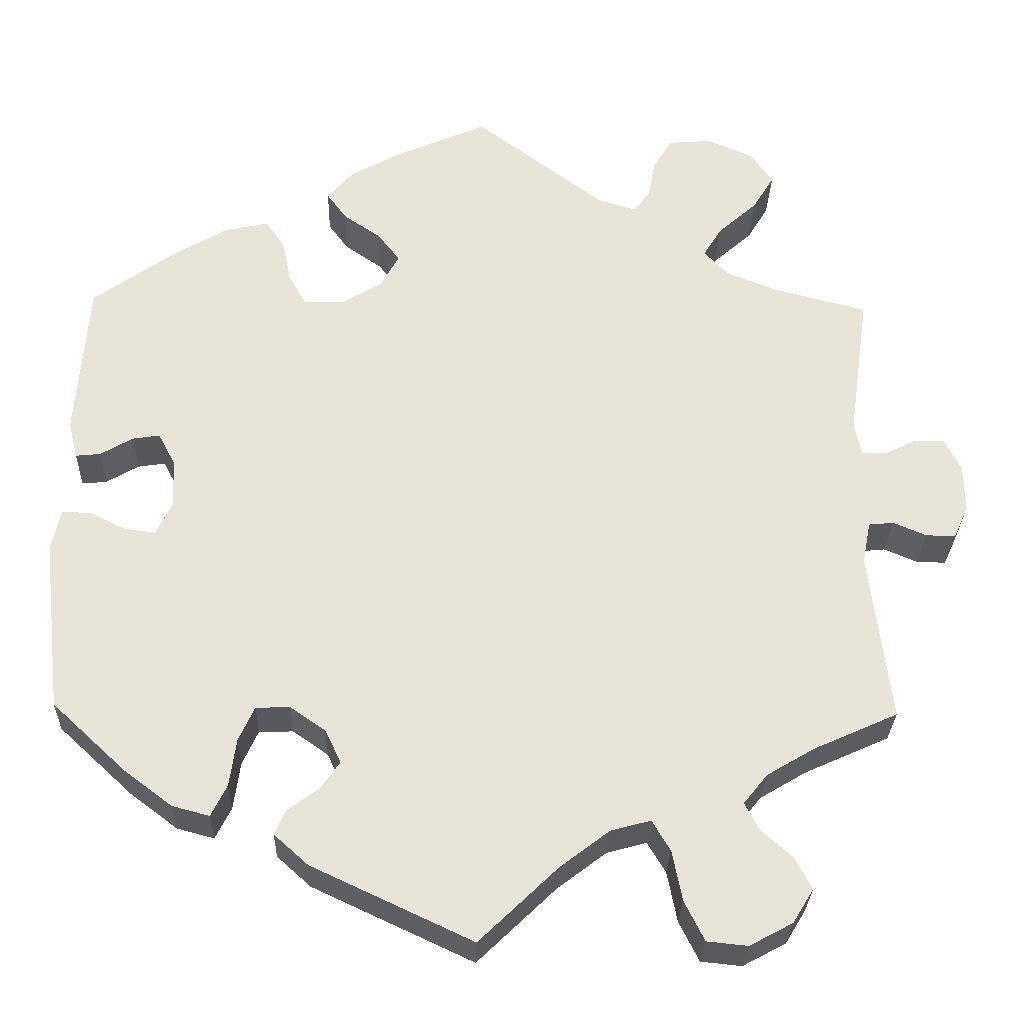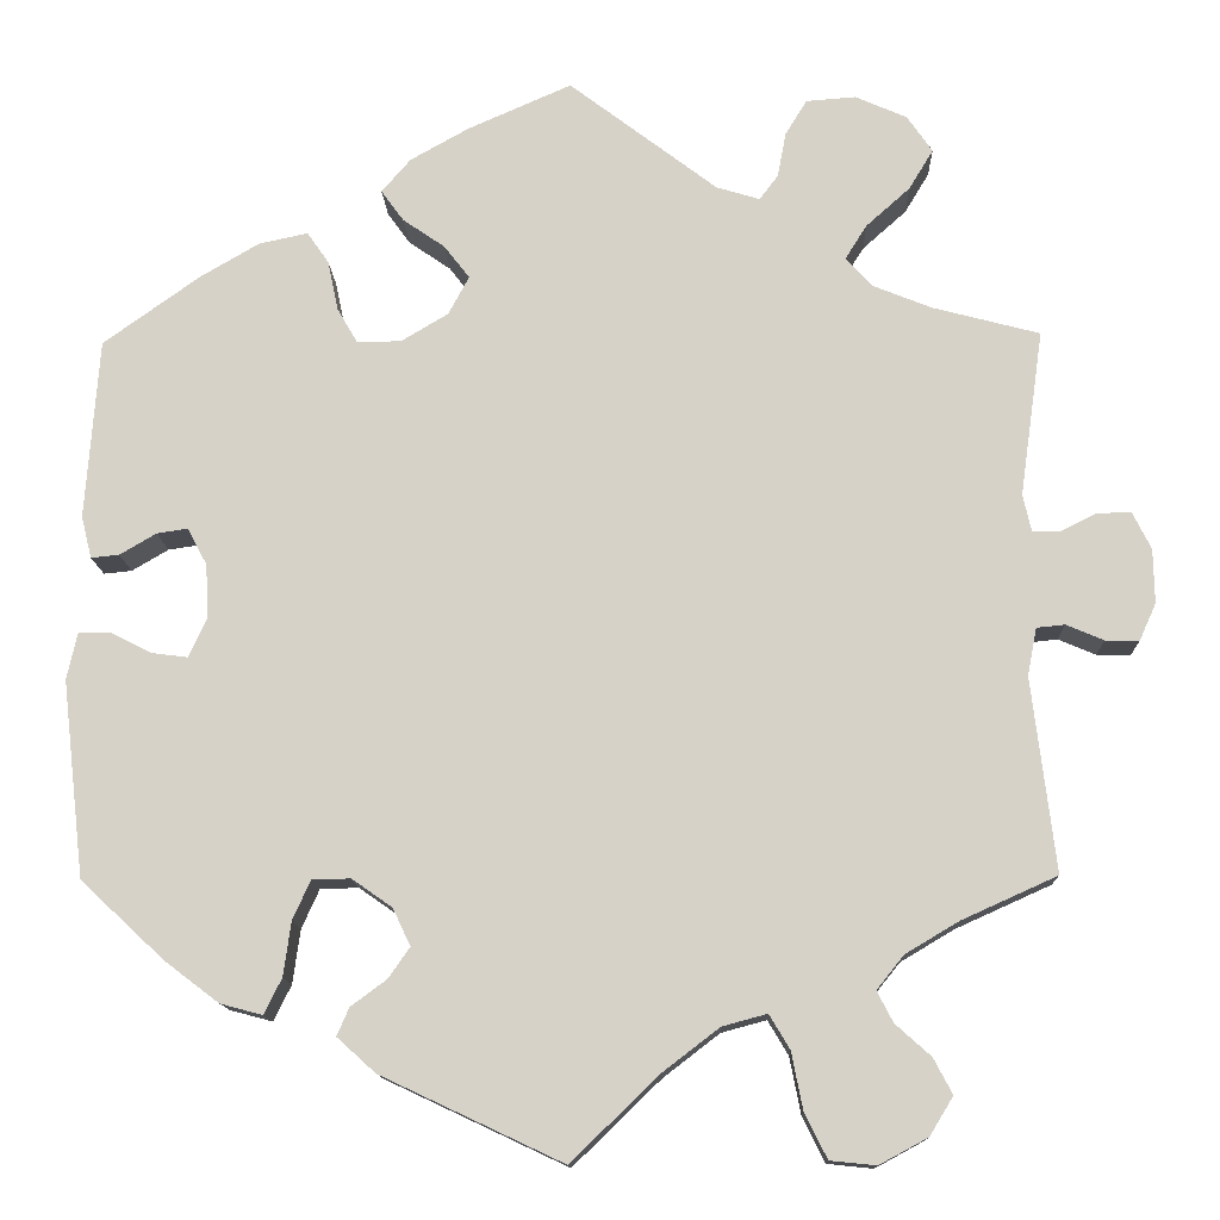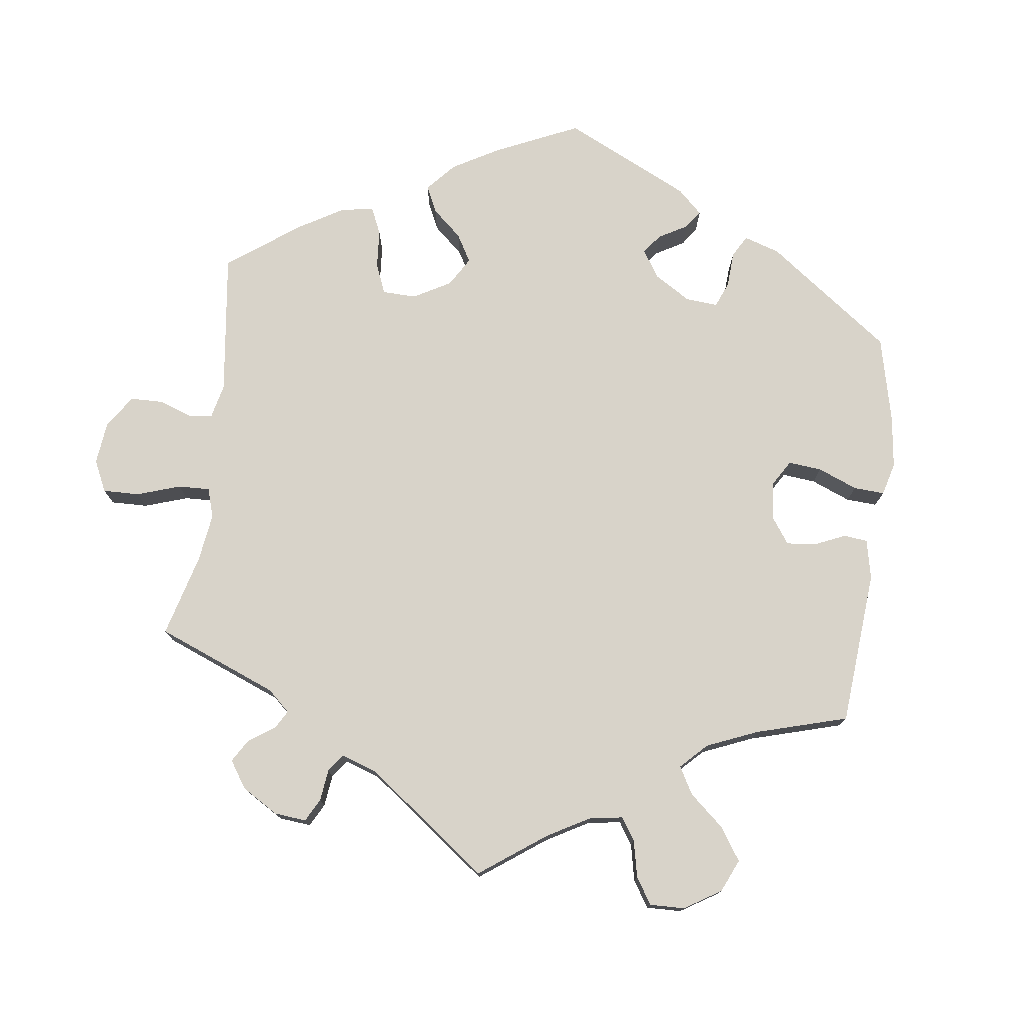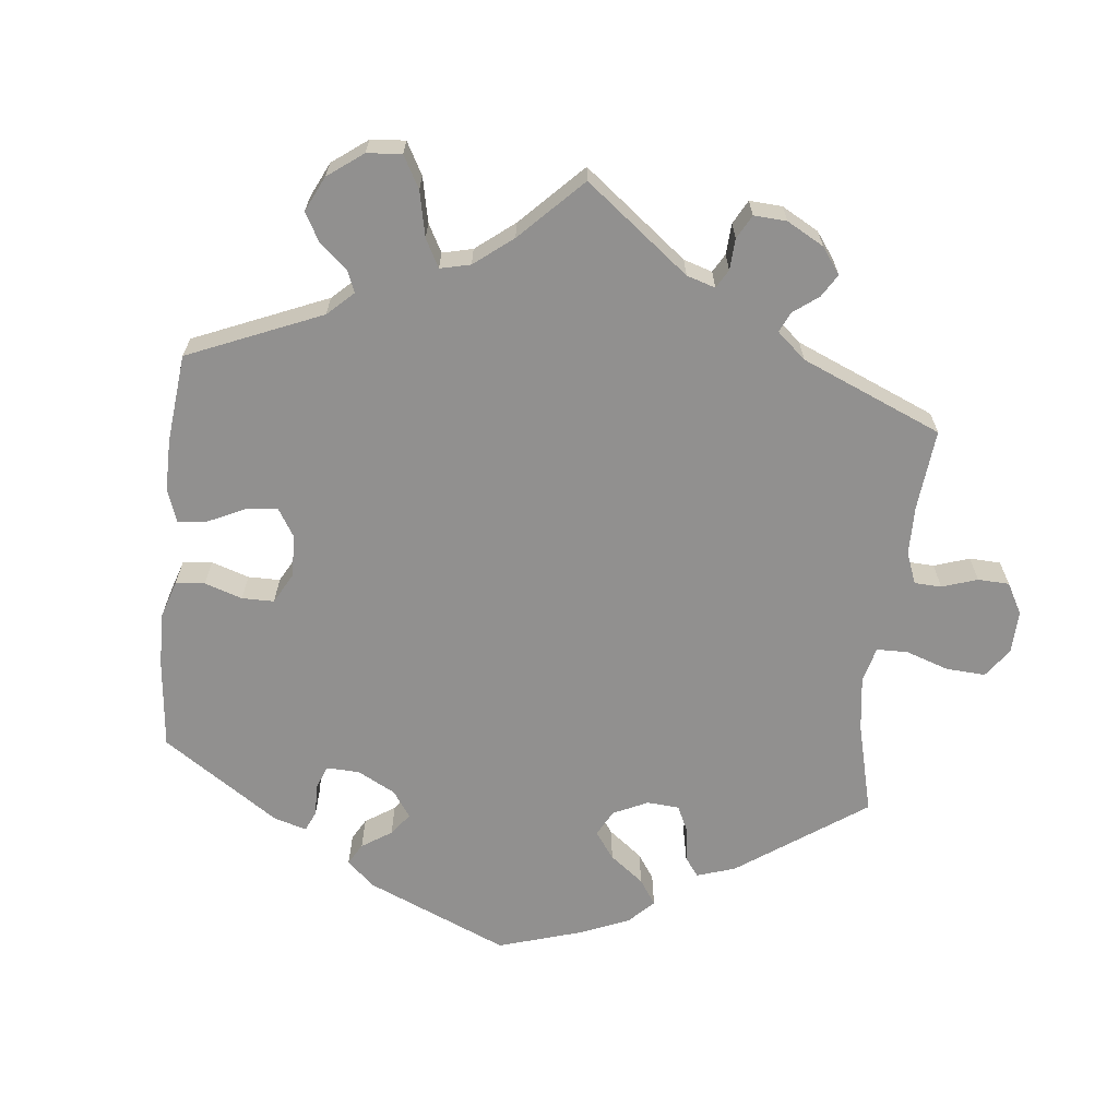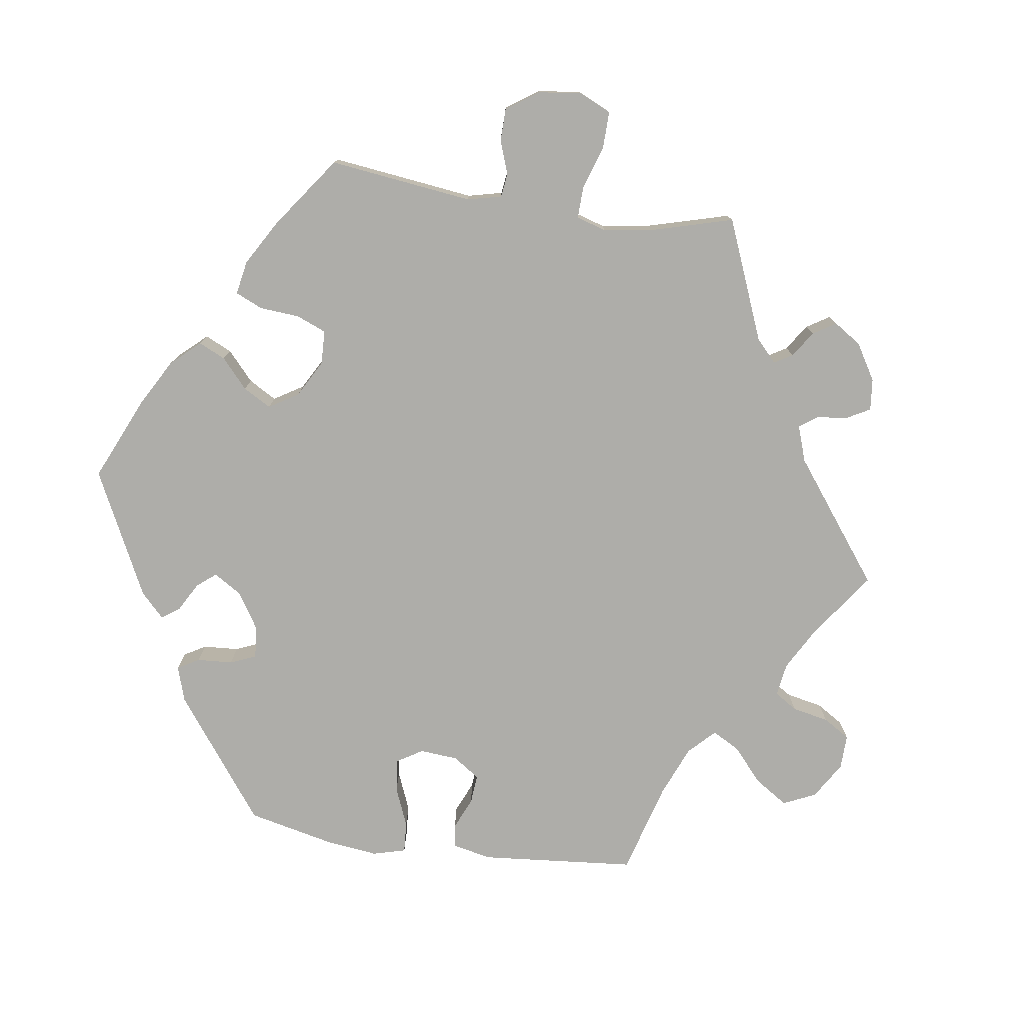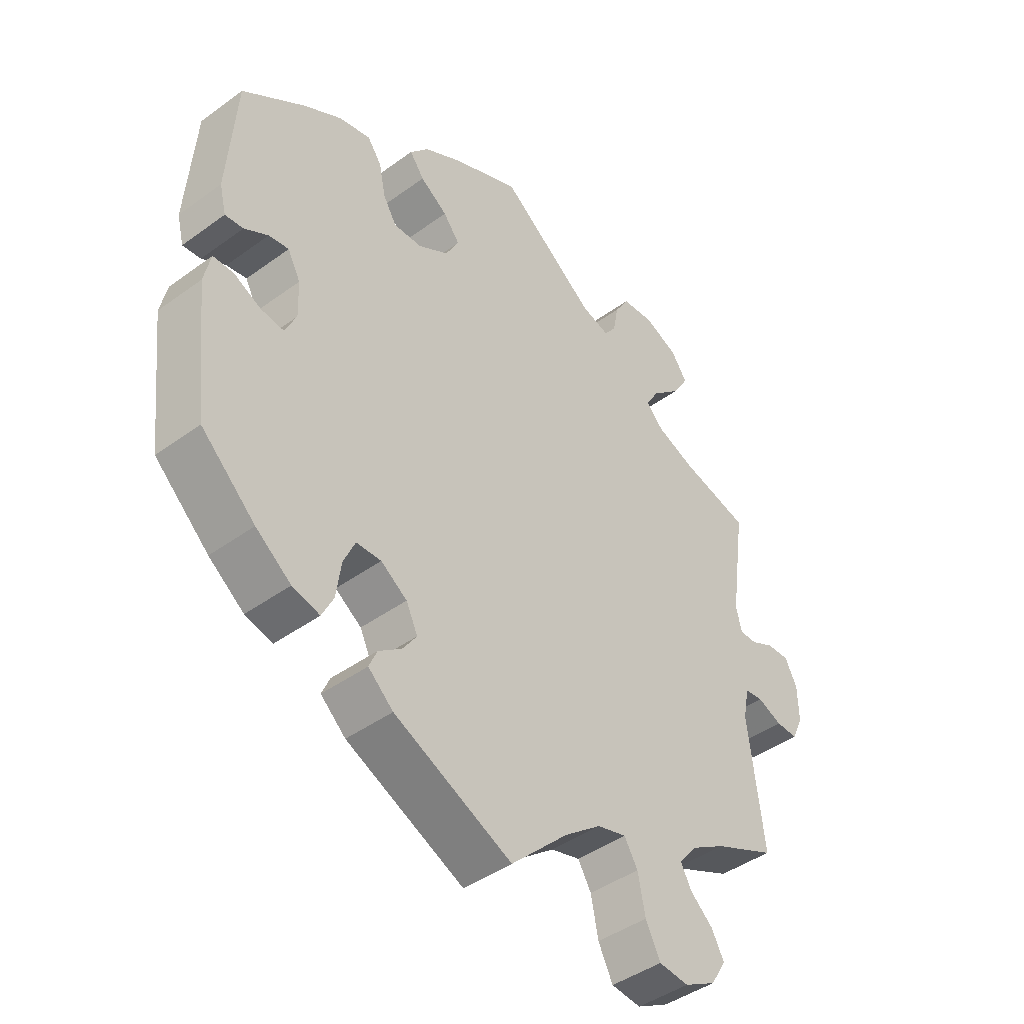
<metadata>
{"format":"obj","ext":"obj","renderer":"f3d","projection":"perspective","resolution":1024,"background":"white","views":[{"elev":-29.1,"azim":-1.6,"up":"+Z"},{"elev":-13.2,"azim":1.9,"up":"+Z"},{"elev":76.0,"azim":127.3,"up":"+Y"},{"elev":-65.7,"azim":53.9,"up":"+Y"},{"elev":-77.1,"azim":21.9,"up":"+Y"},{"elev":-43.7,"azim":-49.4,"up":"+Z"}]}
</metadata>
<code>
v 0.158 0.07 0.458
v 0.204 0.07 0.444
v 0.224 0.07 0.47
v 0.233 0.07 0.518
v 0.256 0.07 0.556
v 0.309 0.07 0.56
v 0.364 0.07 0.536
v 0.391 0.07 0.497
v 0.365 0.07 0.454
v 0.318 0.07 0.412
v 0.295 0.07 0.375
v 0.324 0.07 0.344
v 0.386 0.07 0.319
v 0.5 0.07 0.289
v 0.475 0.07 0.112
v 0.484 0.07 0.072
v 0.513 0.07 0.072
v 0.551 0.07 0.091
v 0.588 0.07 0.092
v 0.608 0.07 0.052
v 0.609 0.07 -0.006
v 0.591 0.07 -0.046
v 0.555 0.07 -0.045
v 0.515 0.07 -0.028
v 0.485 0.07 -0.031
v 0.475 0.07 -0.082
v 0.5 0.07 -0.289
v 0.398 0.07 -0.335
v 0.341 0.07 -0.369
v 0.312 0.07 -0.405
v 0.329 0.07 -0.438
v 0.367 0.07 -0.472
v 0.387 0.07 -0.51
v 0.362 0.07 -0.551
v 0.31 0.07 -0.579
v 0.261 0.07 -0.574
v 0.237 0.07 -0.526
v 0.225 0.07 -0.465
v 0.203 0.07 -0.428
v 0.155 0.07 -0.441
v 0.095 0.07 -0.487
v 0.001 0.07 -0.578
v -0.193 0.07 -0.487
v -0.234 0.07 -0.45
v -0.221 0.07 -0.42
v -0.183 0.07 -0.392
v -0.16 0.07 -0.359
v -0.179 0.07 -0.319
v -0.222 0.07 -0.289
v -0.263 0.07 -0.29
v -0.282 0.07 -0.332
v -0.29 0.07 -0.39
v -0.309 0.07 -0.428
v -0.354 0.07 -0.416
v -0.412 0.07 -0.372
v -0.501 0.07 -0.289
v -0.525 0.07 -0.079
v -0.514 0.07 -0.029
v -0.48 0.07 -0.029
v -0.436 0.07 -0.051
v -0.398 0.07 -0.056
v -0.379 0.07 -0.016
v -0.381 0.07 0.043
v -0.402 0.07 0.083
v -0.435 0.07 0.078
v -0.474 0.07 0.055
v -0.504 0.07 0.052
v -0.515 0.07 0.097
v -0.501 0.07 0.289
v -0.398 0.07 0.363
v -0.335 0.07 0.4
v -0.283 0.07 0.411
v -0.26 0.07 0.378
v -0.249 0.07 0.325
v -0.227 0.07 0.287
v -0.18 0.07 0.288
v -0.13 0.07 0.318
v -0.108 0.07 0.359
v -0.135 0.07 0.394
v -0.18 0.07 0.425
v -0.204 0.07 0.458
v -0.173 0.07 0.494
v -0.111 0.07 0.529
v 0 0.07 0.578
v 0.158 0 0.458
v 0.204 0 0.444
v 0.224 0 0.47
v 0.233 0 0.518
v 0.256 0 0.556
v 0.309 0 0.56
v 0.364 0 0.536
v 0.391 0 0.497
v 0.365 0 0.454
v 0.318 0 0.412
v 0.295 0 0.375
v 0.324 0 0.344
v 0.386 0 0.319
v 0.5 0 0.289
v 0.475 0 0.112
v 0.484 0 0.072
v 0.513 0 0.072
v 0.551 0 0.091
v 0.588 0 0.092
v 0.608 0 0.052
v 0.609 0 -0.006
v 0.591 0 -0.046
v 0.555 0 -0.045
v 0.515 0 -0.028
v 0.485 0 -0.031
v 0.475 0 -0.082
v 0.5 0 -0.289
v 0.398 0 -0.335
v 0.341 0 -0.369
v 0.312 0 -0.405
v 0.329 0 -0.438
v 0.367 0 -0.472
v 0.387 0 -0.51
v 0.362 0 -0.551
v 0.31 0 -0.579
v 0.261 0 -0.574
v 0.237 0 -0.526
v 0.225 0 -0.465
v 0.203 0 -0.428
v 0.155 0 -0.441
v 0.095 0 -0.487
v 0.001 0 -0.578
v -0.193 0 -0.487
v -0.234 0 -0.45
v -0.221 0 -0.42
v -0.183 0 -0.392
v -0.16 0 -0.359
v -0.179 0 -0.319
v -0.222 0 -0.289
v -0.263 0 -0.29
v -0.282 0 -0.332
v -0.29 0 -0.39
v -0.309 0 -0.428
v -0.354 0 -0.416
v -0.412 0 -0.372
v -0.501 0 -0.289
v -0.525 0 -0.079
v -0.514 0 -0.029
v -0.48 0 -0.029
v -0.436 0 -0.051
v -0.398 0 -0.056
v -0.379 0 -0.016
v -0.381 0 0.043
v -0.402 0 0.083
v -0.435 0 0.078
v -0.474 0 0.055
v -0.504 0 0.052
v -0.515 0 0.097
v -0.501 0 0.289
v -0.398 0 0.363
v -0.335 0 0.4
v -0.283 0 0.411
v -0.26 0 0.378
v -0.249 0 0.325
v -0.227 0 0.287
v -0.18 0 0.288
v -0.13 0 0.318
v -0.108 0 0.359
v -0.135 0 0.394
v -0.18 0 0.425
v -0.204 0 0.458
v -0.173 0 0.494
v -0.111 0 0.529
v 0 0 0.578
f 83 84 1
f 82 83 1 2
f 79 80 81 82
f 78 79 82 2
f 77 78 2
f 76 77 2
f 71 72 73 74
f 71 74 75
f 70 71 75
f 69 70 75
f 68 69 75
f 65 66 67 68
f 64 65 68 75
f 63 64 75 76
f 57 58 59 60
f 57 60 61
f 56 57 61
f 55 56 61 62
f 51 52 53 54
f 50 51 54 55
f 43 44 45 46
f 41 42 43 46
f 40 41 46 47
f 39 40 47 48
f 35 36 37 38
f 35 38 39
f 34 35 39
f 31 32 33 34
f 30 31 34 39
f 29 30 39 48
f 26 27 28
f 25 26 28 29
f 21 22 23 24
f 21 24 25
f 20 21 25
f 17 18 19 20
f 16 17 20 25
f 15 16 25 29
f 13 14 15 29
f 7 8 9 10
f 7 10 11
f 6 7 11
f 3 4 5 6
f 2 3 6 11
f 62 63 76 2
f 50 55 62 2
f 13 29 48 49
f 12 13 49 50
f 2 11 12 50
f 85 168 167
f 86 85 167 166
f 166 165 164 163
f 86 166 163 162
f 86 162 161
f 86 161 160
f 158 157 156 155
f 159 158 155
f 159 155 154
f 159 154 153
f 159 153 152
f 152 151 150 149
f 159 152 149 148
f 160 159 148 147
f 144 143 142 141
f 145 144 141
f 145 141 140
f 146 145 140 139
f 138 137 136 135
f 139 138 135 134
f 130 129 128 127
f 130 127 126 125
f 131 130 125 124
f 132 131 124 123
f 122 121 120 119
f 123 122 119
f 123 119 118
f 118 117 116 115
f 123 118 115 114
f 132 123 114 113
f 112 111 110
f 113 112 110 109
f 108 107 106 105
f 109 108 105
f 109 105 104
f 104 103 102 101
f 109 104 101 100
f 113 109 100 99
f 113 99 98 97
f 94 93 92 91
f 95 94 91
f 95 91 90
f 90 89 88 87
f 95 90 87 86
f 86 160 147 146
f 86 146 139 134
f 133 132 113 97
f 134 133 97 96
f 134 96 95 86
f 1 85 86 2
f 2 86 87 3
f 3 87 88 4
f 4 88 89 5
f 5 89 90 6
f 6 90 91 7
f 7 91 92 8
f 8 92 93 9
f 9 93 94 10
f 10 94 95 11
f 11 95 96 12
f 12 96 97 13
f 13 97 98 14
f 14 98 99 15
f 15 99 100 16
f 16 100 101 17
f 17 101 102 18
f 18 102 103 19
f 19 103 104 20
f 20 104 105 21
f 21 105 106 22
f 22 106 107 23
f 23 107 108 24
f 24 108 109 25
f 25 109 110 26
f 26 110 111 27
f 27 111 112 28
f 28 112 113 29
f 29 113 114 30
f 30 114 115 31
f 31 115 116 32
f 32 116 117 33
f 33 117 118 34
f 34 118 119 35
f 35 119 120 36
f 36 120 121 37
f 37 121 122 38
f 38 122 123 39
f 39 123 124 40
f 40 124 125 41
f 41 125 126 42
f 42 126 127 43
f 43 127 128 44
f 44 128 129 45
f 45 129 130 46
f 46 130 131 47
f 47 131 132 48
f 48 132 133 49
f 49 133 134 50
f 50 134 135 51
f 51 135 136 52
f 52 136 137 53
f 53 137 138 54
f 54 138 139 55
f 55 139 140 56
f 56 140 141 57
f 57 141 142 58
f 58 142 143 59
f 59 143 144 60
f 60 144 145 61
f 61 145 146 62
f 62 146 147 63
f 63 147 148 64
f 64 148 149 65
f 65 149 150 66
f 66 150 151 67
f 67 151 152 68
f 68 152 153 69
f 69 153 154 70
f 70 154 155 71
f 71 155 156 72
f 72 156 157 73
f 73 157 158 74
f 74 158 159 75
f 75 159 160 76
f 76 160 161 77
f 77 161 162 78
f 78 162 163 79
f 79 163 164 80
f 80 164 165 81
f 81 165 166 82
f 82 166 167 83
f 83 167 168 84
f 84 168 85 1

</code>
